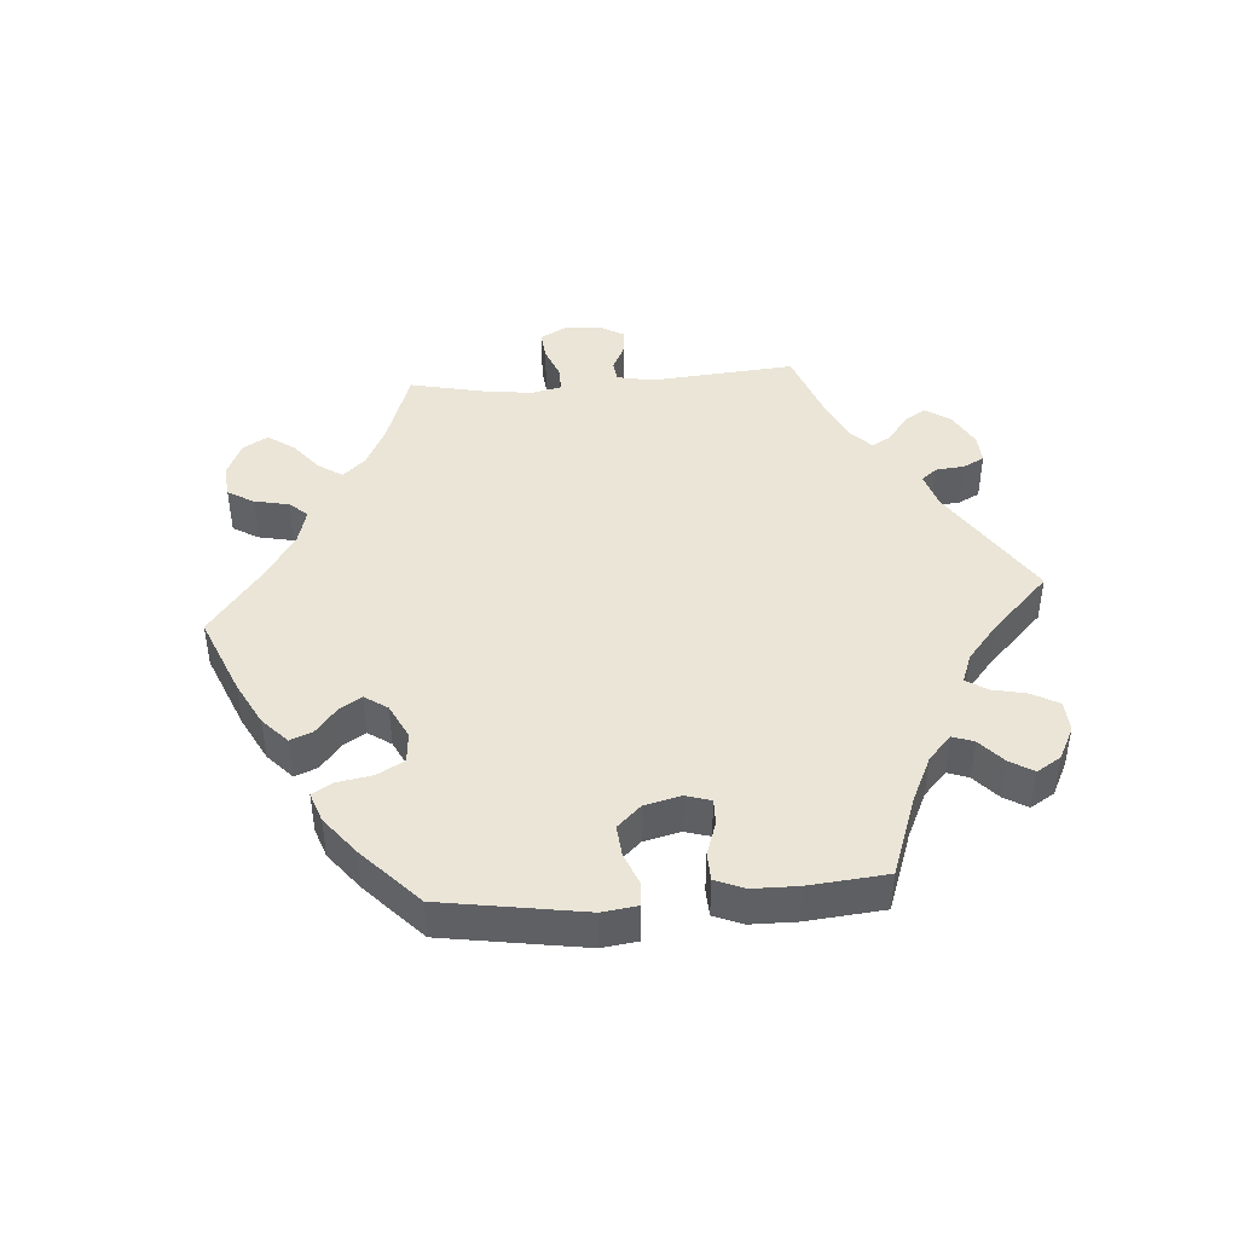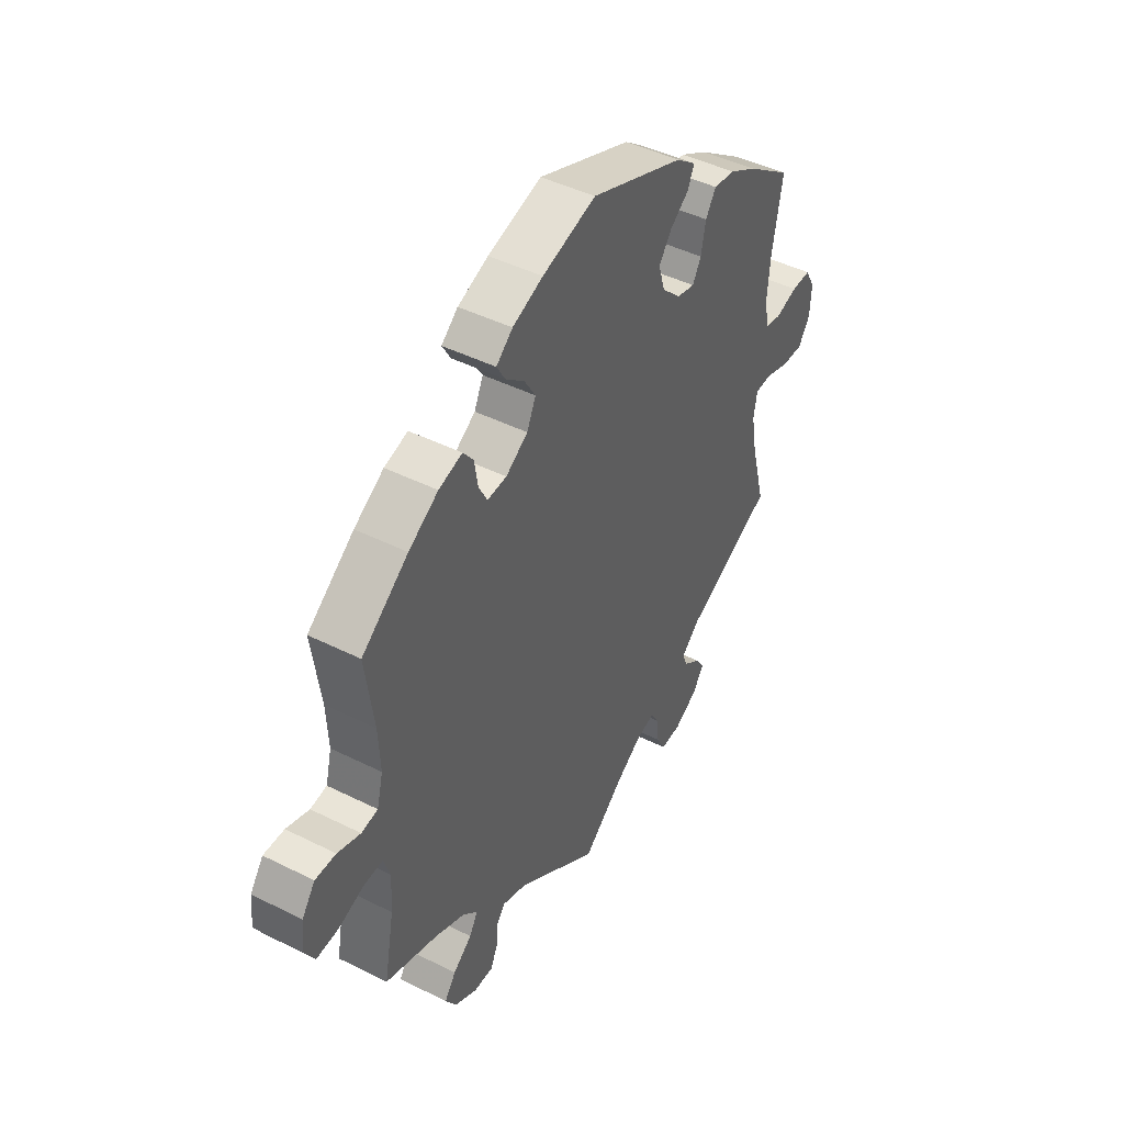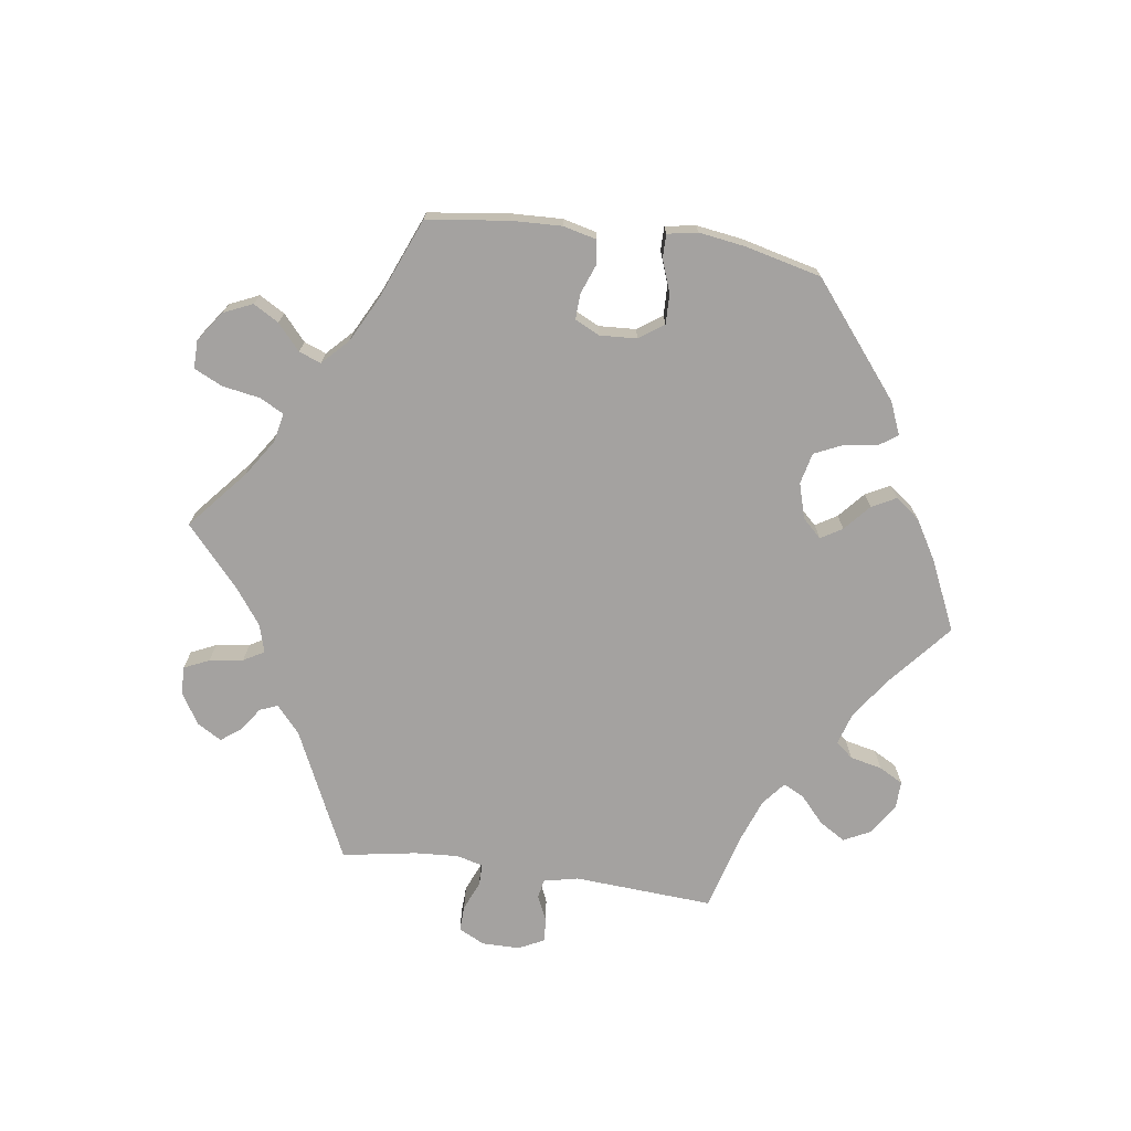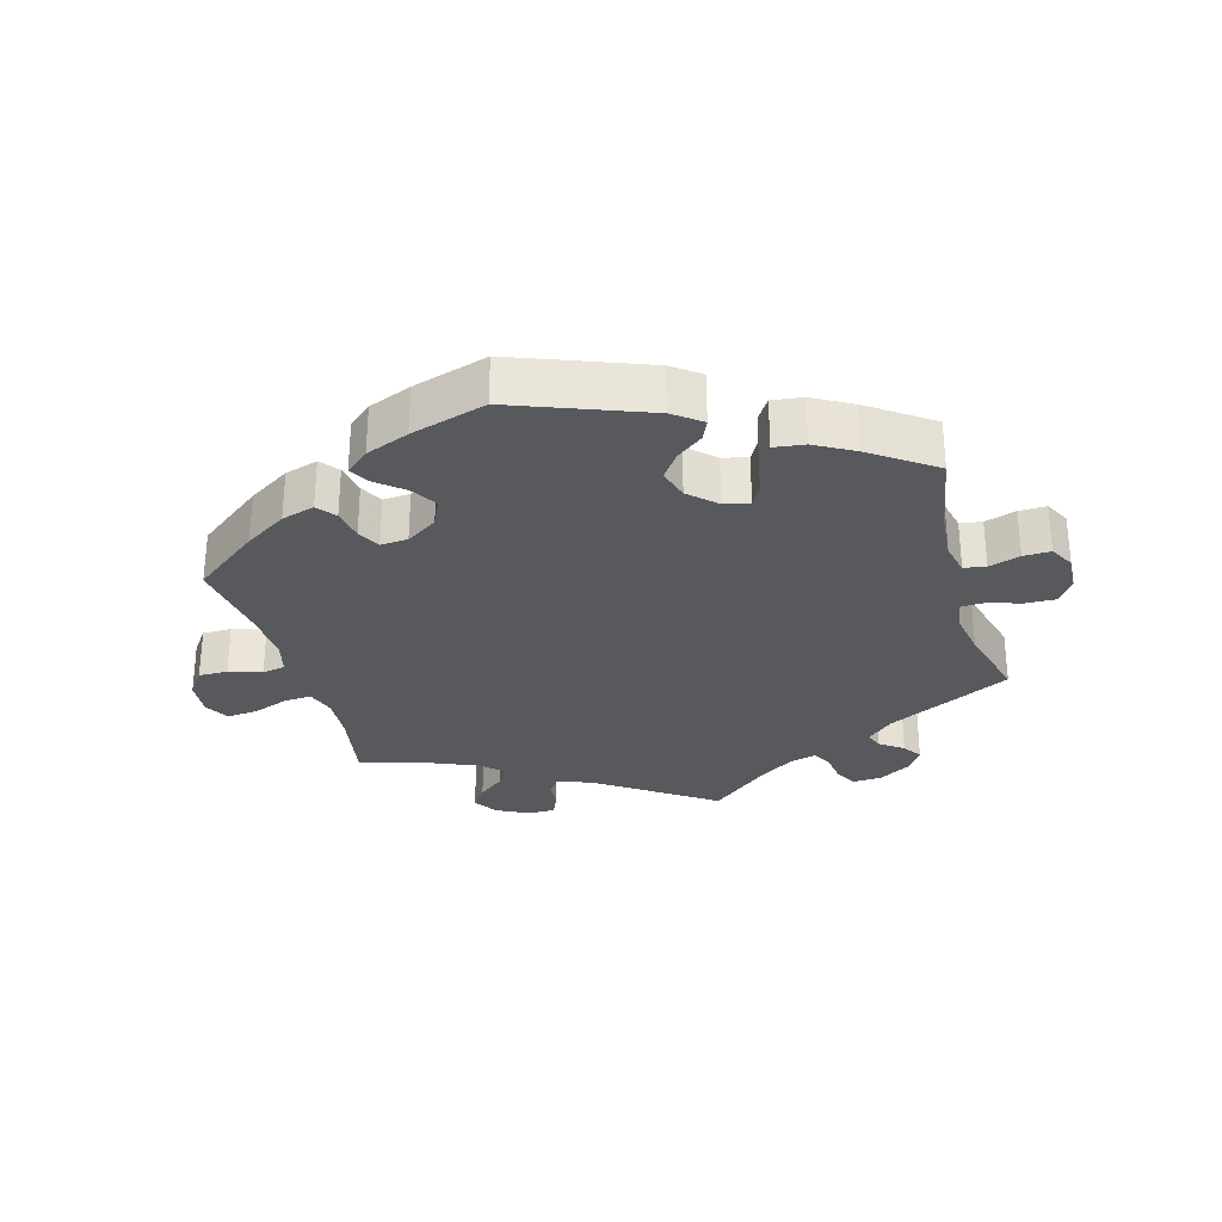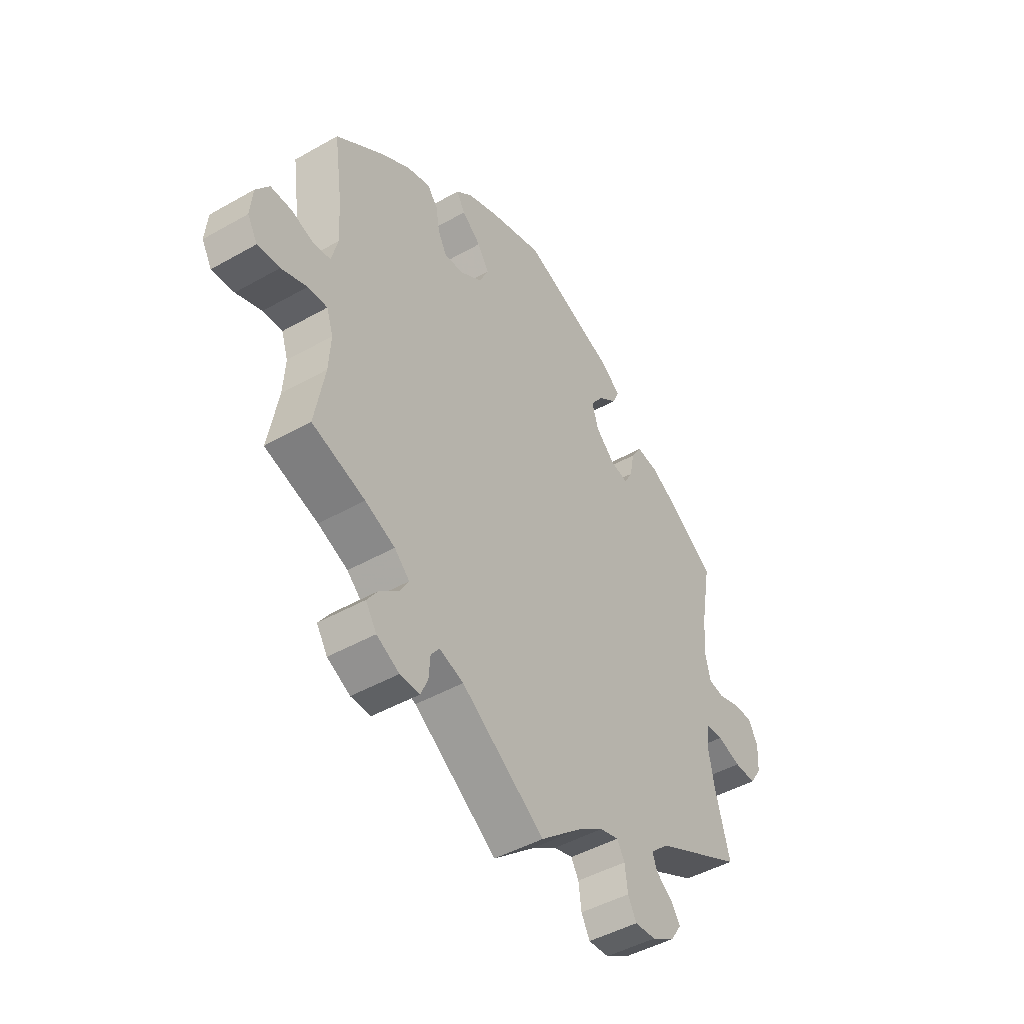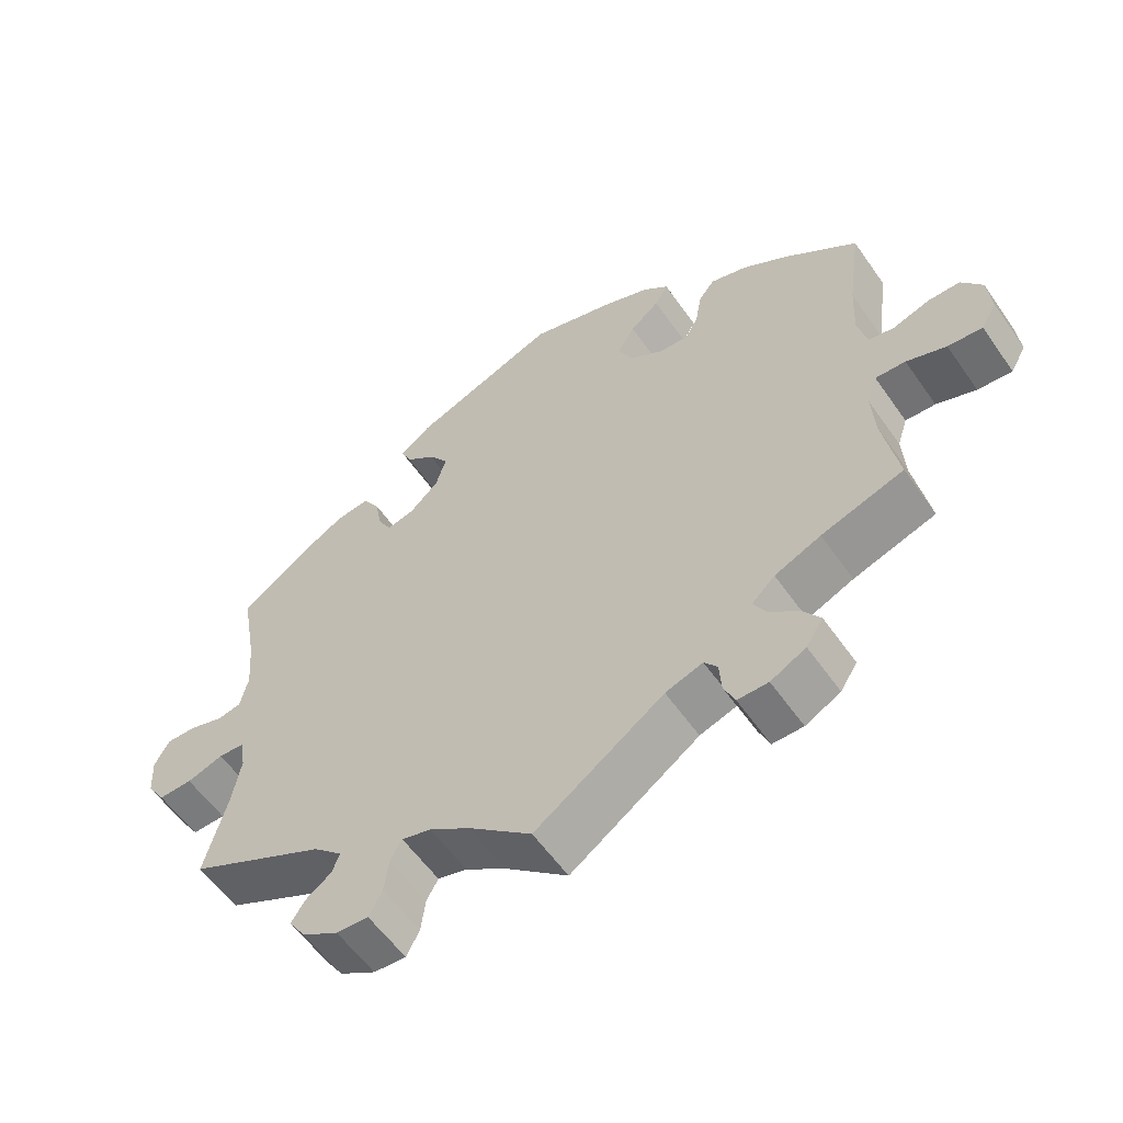
<metadata>
{"format":"obj","ext":"obj","renderer":"f3d","projection":"perspective","resolution":1024,"background":"white","views":[{"elev":44.4,"azim":25.5,"up":"+Y"},{"elev":44.8,"azim":-59.8,"up":"+Z"},{"elev":-72.7,"azim":-38.3,"up":"+Y"},{"elev":-29.6,"azim":15.8,"up":"+Y"},{"elev":-46.0,"azim":-56.9,"up":"+Z"},{"elev":-57.5,"azim":-145.4,"up":"+Z"}]}
</metadata>
<code>
v -0.401 0.07 0.365
v -0.338 0.07 0.405
v -0.288 0.07 0.42
v -0.266 0.07 0.392
v -0.258 0.07 0.344
v -0.24 0.07 0.31
v -0.199 0.07 0.313
v -0.152 0.07 0.344
v -0.133 0.07 0.385
v -0.157 0.07 0.424
v -0.197 0.07 0.457
v -0.215 0.07 0.488
v -0.18 0.07 0.518
v -0.115 0.07 0.544
v -0.001 0.07 0.578
v 0.198 0.07 0.502
v 0.24 0.07 0.47
v 0.226 0.07 0.439
v 0.186 0.07 0.408
v 0.159 0.07 0.37
v 0.173 0.07 0.324
v 0.213 0.07 0.286
v 0.251 0.07 0.277
v 0.269 0.07 0.31
v 0.279 0.07 0.361
v 0.301 0.07 0.396
v 0.347 0.07 0.39
v 0.406 0.07 0.357
v 0.501 0.07 0.29
v 0.479 0.07 0.166
v 0.473 0.07 0.092
v 0.484 0.07 0.044
v 0.517 0.07 0.038
v 0.564 0.07 0.053
v 0.605 0.07 0.054
v 0.625 0.07 0.017
v 0.622 0.07 -0.037
v 0.597 0.07 -0.075
v 0.551 0.07 -0.074
v 0.501 0.07 -0.058
v 0.465 0.07 -0.06
v 0.458 0.07 -0.105
v 0.47 0.07 -0.173
v 0.501 0.07 -0.289
v 0.313 0.07 -0.383
v 0.274 0.07 -0.419
v 0.284 0.07 -0.446
v 0.319 0.07 -0.471
v 0.338 0.07 -0.5
v 0.315 0.07 -0.535
v 0.266 0.07 -0.564
v 0.222 0.07 -0.567
v 0.204 0.07 -0.533
v 0.198 0.07 -0.486
v 0.182 0.07 -0.458
v 0.142 0.07 -0.469
v 0.087 0.07 -0.506
v 0.001 0.07 -0.578
v -0.175 0.07 -0.457
v -0.226 0.07 -0.44
v -0.244 0.07 -0.463
v -0.247 0.07 -0.505
v -0.262 0.07 -0.54
v -0.304 0.07 -0.54
v -0.352 0.07 -0.515
v -0.375 0.07 -0.479
v -0.351 0.07 -0.445
v -0.311 0.07 -0.413
v -0.293 0.07 -0.382
v -0.325 0.07 -0.352
v -0.388 0.07 -0.325
v -0.5 0.07 -0.289
v -0.479 0.07 -0.174
v -0.475 0.07 -0.107
v -0.489 0.07 -0.065
v -0.53 0.07 -0.067
v -0.584 0.07 -0.087
v -0.631 0.07 -0.091
v -0.652 0.07 -0.054
v -0.647 0.07 0.001
v -0.619 0.07 0.04
v -0.575 0.07 0.04
v -0.526 0.07 0.024
v -0.491 0.07 0.03
v -0.478 0.07 0.082
v -0.482 0.07 0.16
v -0.5 0.07 0.289
v -0.401 0 0.365
v -0.338 0 0.405
v -0.288 0 0.42
v -0.266 0 0.392
v -0.258 0 0.344
v -0.24 0 0.31
v -0.199 0 0.313
v -0.152 0 0.344
v -0.133 0 0.385
v -0.157 0 0.424
v -0.197 0 0.457
v -0.215 0 0.488
v -0.18 0 0.518
v -0.115 0 0.544
v -0.001 0 0.578
v 0.198 0 0.502
v 0.24 0 0.47
v 0.226 0 0.439
v 0.186 0 0.408
v 0.159 0 0.37
v 0.173 0 0.324
v 0.213 0 0.286
v 0.251 0 0.277
v 0.269 0 0.31
v 0.279 0 0.361
v 0.301 0 0.396
v 0.347 0 0.39
v 0.406 0 0.357
v 0.501 0 0.29
v 0.479 0 0.166
v 0.473 0 0.092
v 0.484 0 0.044
v 0.517 0 0.038
v 0.564 0 0.053
v 0.605 0 0.054
v 0.625 0 0.017
v 0.622 0 -0.037
v 0.597 0 -0.075
v 0.551 0 -0.074
v 0.501 0 -0.058
v 0.465 0 -0.06
v 0.458 0 -0.105
v 0.47 0 -0.173
v 0.501 0 -0.289
v 0.313 0 -0.383
v 0.274 0 -0.419
v 0.284 0 -0.446
v 0.319 0 -0.471
v 0.338 0 -0.5
v 0.315 0 -0.535
v 0.266 0 -0.564
v 0.222 0 -0.567
v 0.204 0 -0.533
v 0.198 0 -0.486
v 0.182 0 -0.458
v 0.142 0 -0.469
v 0.087 0 -0.506
v 0.001 0 -0.578
v -0.175 0 -0.457
v -0.226 0 -0.44
v -0.244 0 -0.463
v -0.247 0 -0.505
v -0.262 0 -0.54
v -0.304 0 -0.54
v -0.352 0 -0.515
v -0.375 0 -0.479
v -0.351 0 -0.445
v -0.311 0 -0.413
v -0.293 0 -0.382
v -0.325 0 -0.352
v -0.388 0 -0.325
v -0.5 0 -0.289
v -0.479 0 -0.174
v -0.475 0 -0.107
v -0.489 0 -0.065
v -0.53 0 -0.067
v -0.584 0 -0.087
v -0.631 0 -0.091
v -0.652 0 -0.054
v -0.647 0 0.001
v -0.619 0 0.04
v -0.575 0 0.04
v -0.526 0 0.024
v -0.491 0 0.03
v -0.478 0 0.082
v -0.482 0 0.16
v -0.5 0 0.289
f 86 87 1 2
f 85 86 2 3
f 84 85 3 4
f 80 81 82 83
f 80 83 84
f 79 80 84
f 76 77 78 79
f 75 76 79 84
f 74 75 84 4
f 71 72 73
f 70 71 73 74
f 69 70 74 4
f 65 66 67 68
f 65 68 69
f 64 65 69
f 61 62 63 64
f 61 64 69
f 60 61 69 4
f 57 58 59
f 56 57 59 60
f 55 56 60
f 51 52 53 54
f 51 54 55
f 50 51 55
f 47 48 49 50
f 46 47 50 55
f 45 46 55 60
f 43 44 45 60
f 37 38 39 40
f 37 40 41
f 36 37 41
f 33 34 35 36
f 32 33 36 41
f 31 32 41
f 27 28 29 30
f 27 30 31
f 24 25 26 27
f 23 24 27 31
f 22 23 31 41
f 16 17 18 19
f 16 19 20
f 15 16 20
f 14 15 20 21
f 10 11 12 13
f 9 10 13 14
f 60 4 5
f 60 5 6
f 42 43 60 6
f 41 42 6 7
f 22 41 7 8
f 9 14 21 22
f 8 9 22
f 89 88 174 173
f 90 89 173 172
f 91 90 172 171
f 170 169 168 167
f 171 170 167
f 171 167 166
f 166 165 164 163
f 171 166 163 162
f 91 171 162 161
f 160 159 158
f 161 160 158 157
f 91 161 157 156
f 155 154 153 152
f 156 155 152
f 156 152 151
f 151 150 149 148
f 156 151 148
f 91 156 148 147
f 146 145 144
f 147 146 144 143
f 147 143 142
f 141 140 139 138
f 142 141 138
f 142 138 137
f 137 136 135 134
f 142 137 134 133
f 147 142 133 132
f 147 132 131 130
f 127 126 125 124
f 128 127 124
f 128 124 123
f 123 122 121 120
f 128 123 120 119
f 128 119 118
f 117 116 115 114
f 118 117 114
f 114 113 112 111
f 118 114 111 110
f 128 118 110 109
f 106 105 104 103
f 107 106 103
f 107 103 102
f 108 107 102 101
f 100 99 98 97
f 101 100 97 96
f 92 91 147
f 93 92 147
f 93 147 130 129
f 94 93 129 128
f 95 94 128 109
f 109 108 101 96
f 109 96 95
f 1 88 89 2
f 2 89 90 3
f 3 90 91 4
f 4 91 92 5
f 5 92 93 6
f 6 93 94 7
f 7 94 95 8
f 8 95 96 9
f 9 96 97 10
f 10 97 98 11
f 11 98 99 12
f 12 99 100 13
f 13 100 101 14
f 14 101 102 15
f 15 102 103 16
f 16 103 104 17
f 17 104 105 18
f 18 105 106 19
f 19 106 107 20
f 20 107 108 21
f 21 108 109 22
f 22 109 110 23
f 23 110 111 24
f 24 111 112 25
f 25 112 113 26
f 26 113 114 27
f 27 114 115 28
f 28 115 116 29
f 29 116 117 30
f 30 117 118 31
f 31 118 119 32
f 32 119 120 33
f 33 120 121 34
f 34 121 122 35
f 35 122 123 36
f 36 123 124 37
f 37 124 125 38
f 38 125 126 39
f 39 126 127 40
f 40 127 128 41
f 41 128 129 42
f 42 129 130 43
f 43 130 131 44
f 44 131 132 45
f 45 132 133 46
f 46 133 134 47
f 47 134 135 48
f 48 135 136 49
f 49 136 137 50
f 50 137 138 51
f 51 138 139 52
f 52 139 140 53
f 53 140 141 54
f 54 141 142 55
f 55 142 143 56
f 56 143 144 57
f 57 144 145 58
f 58 145 146 59
f 59 146 147 60
f 60 147 148 61
f 61 148 149 62
f 62 149 150 63
f 63 150 151 64
f 64 151 152 65
f 65 152 153 66
f 66 153 154 67
f 67 154 155 68
f 68 155 156 69
f 69 156 157 70
f 70 157 158 71
f 71 158 159 72
f 72 159 160 73
f 73 160 161 74
f 74 161 162 75
f 75 162 163 76
f 76 163 164 77
f 77 164 165 78
f 78 165 166 79
f 79 166 167 80
f 80 167 168 81
f 81 168 169 82
f 82 169 170 83
f 83 170 171 84
f 84 171 172 85
f 85 172 173 86
f 86 173 174 87
f 87 174 88 1

</code>
